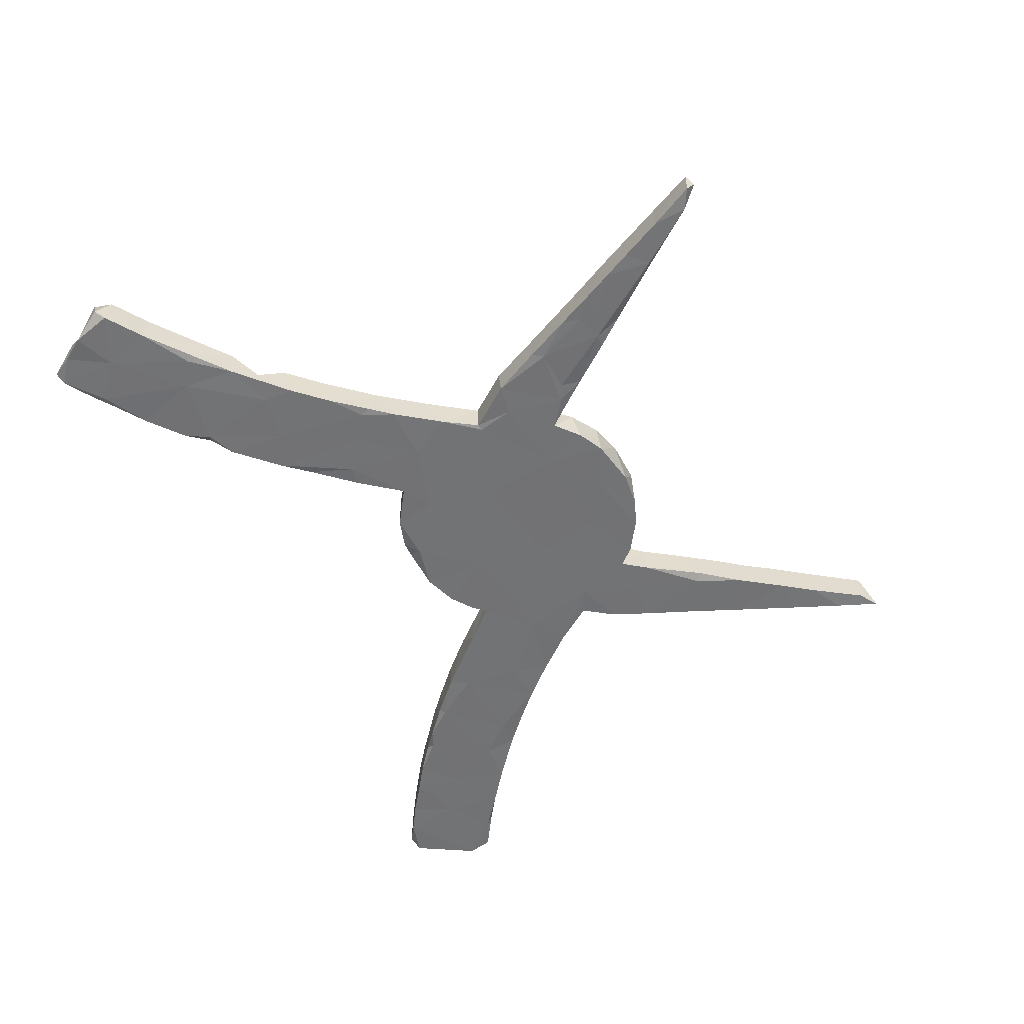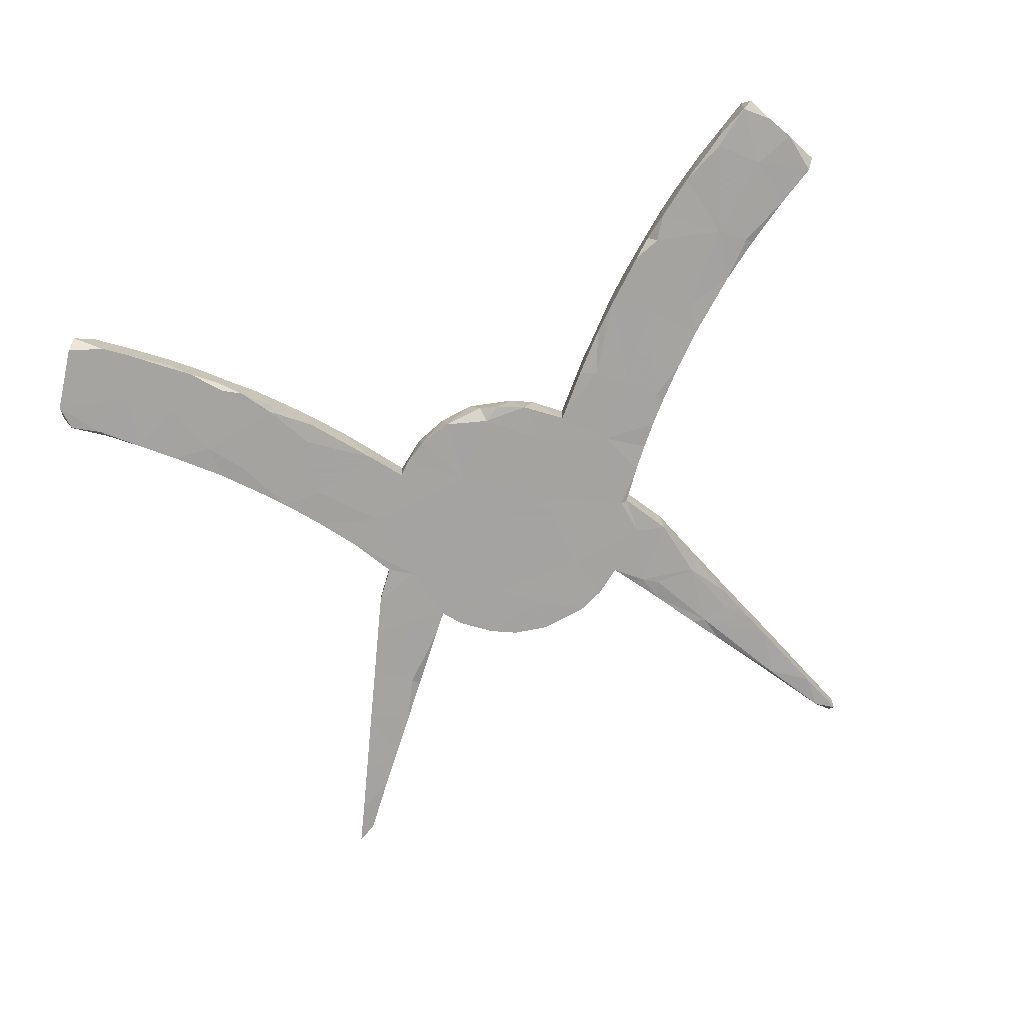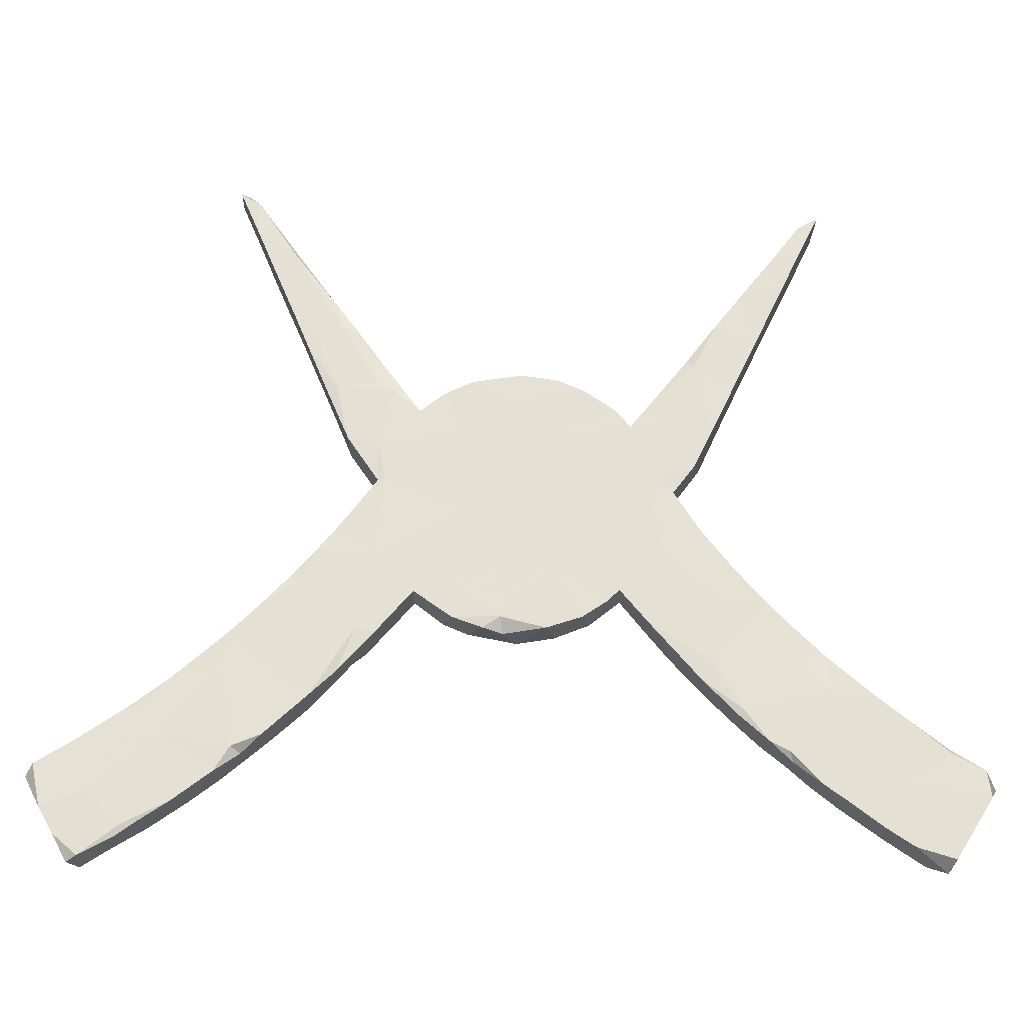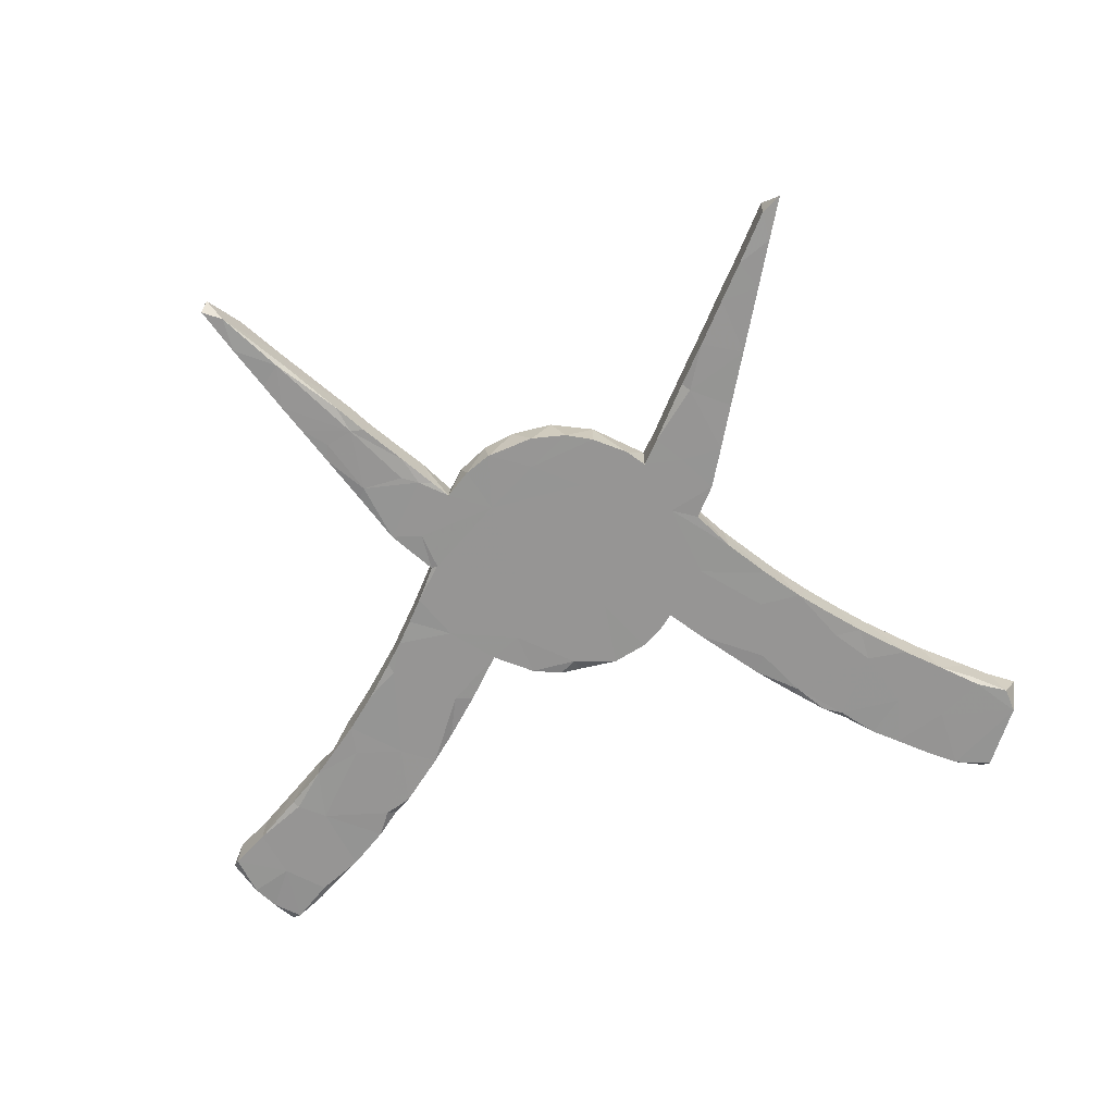
<metadata>
{"format":"obj","ext":"obj","renderer":"f3d","projection":"perspective","resolution":1024,"background":"white","views":[{"elev":-55.7,"azim":118.3,"up":"+Z"},{"elev":-73.1,"azim":20.0,"up":"+Z"},{"elev":-24.9,"azim":-179.7,"up":"+Y"},{"elev":-67.5,"azim":-165.3,"up":"+Z"}]}
</metadata>
<code>
v -0.4364 -0.3465 0.02942
v 0.7099 -0.5285 -0.02697
v 0.4702 0.704 -0.02677
v -0.6019 -0.4897 0.02883
v -0.7086 -0.5388 -0.02871
v -0.455 0.569 -0.02886
v -0.2524 0.004912 -0.02937
v 0.5 -0.1578 0.02902
v -0.367 0.4553 0.02687
v 0.3306 0.3092 -0.02634
v 0.2865 0.3383 0.02939
v 0.05743 -0.1349 -0.0265
v -0.5507 0.6694 -0.02703
v 0.2705 -0.1348 -0.02943
v 0.08409 -0.1257 0.0288
v -0.2671 0.327 -0.008614
v -0.3148 0.3603 -0.02934
v 0.6755 -0.3588 0.02914
v 0.4152 0.5116 0.02937
v 0.3827 -0.2904 0.02796
v -0.232 0.2815 0.02713
v 0.3422 0.006045 -0.02954
v 0.6202 -0.2568 0.02862
v -0.4657 -0.1372 -0.02841
v -0.438 -0.1078 0.02903
v -0.4216 -0.09037 -0.0292
v 0.1696 0.2652 0.02913
v 0.1395 0.2992 0.02505
v -0.5341 -0.4391 -0.01376
v 0.3665 0.3953 -0.02822
v 0.3224 0.4917 -0.02493
v 0.4941 0.7371 0.001473
v -0.7097 -0.3486 -0.01952
v -0.45 -0.3561 -0.02937
v 0.5915 -0.3199 -0.02948
v 0.7047 -0.4209 -0.02946
v 0.4375 0.5655 -0.02866
v 0.3964 0.5989 0.02319
v -0.4508 0.5629 0.02854
v -0.1235 -0.1098 0.02892
v 0.04229 0.2255 0.02917
v -0.6967 -0.5546 -0.000919
v -0.2211 -0.1255 0.02732
v 0.3086 0.4416 -0.02955
v 0.7275 -0.3334 -0.02865
v 0.2767 0.4276 0.01994
v 0.5428 -0.4226 0.02875
v 0.3673 -0.02286 0.02924
v -0.2691 0.1118 0.02914
v -0.4026 0.5016 0.02874
v -0.7545 -0.4671 0.02373
v -0.569 -0.352 0.02924
v 0.4364 -0.2378 0.02921
v 0.4909 -0.2003 -0.02945
v 0.04341 -0.04469 0.02921
v 0.000853 -0.1429 0.02945
v -0.09784 -0.05162 0.02924
v -0.6369 -0.4086 -0.02934
v 0.4552 -0.3534 -0.01457
v -0.4536 -0.3715 -0.01956
v -0.2714 0.1144 -0.02849
v -0.5177 0.6515 0.0274
v 0.4024 0.5972 -0.02958
v 0.5053 0.7268 0.02512
v -0.4467 -0.3653 0.02289
v 0.4526 0.6776 0.02884
v 0.405 -0.2188 -0.02936
v 0.2864 -0.05794 0.02923
v -0.3439 0.2357 -0.02945
v -0.0732 0.3338 -0.02908
v 0.7902 -0.371 0.0273
v 0.6454 -0.276 -0.02571
v -0.2664 -0.01296 0.02923
v -0.425 0.406 -0.02928
v 0.5378 -0.1911 -0.01012
v -0.4777 0.517 -0.02949
v 0.1746 -0.06906 -0.02929
v -0.3929 0.3377 0.007238
v 0.1913 0.3056 -0.02738
v 0.1061 0.05939 0.02917
v 0.3028 0.05601 0.02917
v -0.6441 -0.5186 -0.02927
v -0.3012 0.3345 0.02934
v 0.2402 0.1381 0.02917
v 0.5805 -0.2279 0.02886
v -0.3842 -0.04599 0.02918
v 0.2378 -0.1431 -0.0289
v 0.5042 0.7254 -0.02338
v -0.5155 0.5968 -0.02946
v -0.3471 -0.0904 -0.02944
v -0.3084 -0.2291 -0.02754
v 0.3267 0.3011 0.02875
v 0.09737 0.2305 -0.02943
v 0.2154 0.3133 -0.0294
v 0.4704 0.6449 0.02897
v -0.3278 -0.1975 -0.02942
v -0.5 -0.4117 -0.02886
v -0.222 -0.1268 -0.02927
v -0.2698 0.2326 -0.02942
v 0.7515 -0.4927 -0.02672
v 0.7772 -0.4486 -0.02934
v -0.3992 0.4443 0.02915
v 0.2064 0.328 0.02508
v -0.1748 -0.06821 -0.02928
v -0.5148 0.6482 -0.02671
v 0.377 0.4224 0.0287
v 0.3447 -0.2547 0.02904
v 0.346 -0.256 -0.02929
v 0.4705 -0.3446 -0.02955
v 0.228 0.1421 -0.02923
v -0.7169 -0.3624 -0.02922
v 0.003434 0.2901 -0.02951
v 0.6424 -0.4775 -0.02933
v 0.6067 -0.4673 0.0287
v 0.3961 0.467 -0.0294
v 0.3111 0.04448 -0.02825
v -0.05854 -0.01971 -0.02933
v 0.1093 -0.1163 -0.02873
v -0.5224 -0.2539 -0.0295
v 0.1743 -0.06794 0.029
v -0.3551 0.4403 -0.02942
v -0.4827 -0.3965 0.02893
v -0.4257 -0.1835 0.02927
v 0.2422 0.07096 0.02914
v 0.5163 -0.2099 0.02953
v 0.2555 -0.1619 0.02863
v 0.2859 0.4248 0.0294
v -0.4169 -0.3385 -0.02954
v 0.3039 0.4668 0.02528
v -0.595 -0.2592 -0.02931
v -0.1191 0.3132 -0.02934
v -0.2016 0.05282 0.0292
v 0.2764 -0.1858 0.01195
v 0.02832 0.3419 0.02908
v -0.7923 -0.405 0.02915
v -0.6667 -0.5349 0.02918
v -0.4398 0.5179 0.02935
v 0.4174 0.5174 -0.02958
v -0.1207 0.3126 0.02864
v 0.2394 0.2089 -0.02957
v 0.6542 -0.4984 -0.02459
v 0.3574 0.4272 -0.02913
v -0.3155 0.04282 -0.02881
v -0.7739 -0.4355 -0.02943
v -0.2601 0.2563 0.02918
v -0.303 0.3737 -0.02357
v -0.3102 0.04969 0.02903
v -0.3168 -0.1525 0.02926
v -0.4039 -0.3266 0.02873
v 0.1232 0.3092 -0.02922
v -0.6256 -0.2854 0.02922
v -0.5083 0.5801 0.02886
v -0.5305 -0.4361 0.02917
v -0.7448 -0.3738 0.02515
v 0.1261 -0.1069 0.02836
v 0.8 -0.4053 0.02918
v -0.2005 0.2434 0.02923
v -0.5431 -0.4442 -0.02926
v -0.3642 0.2775 0.02921
v -0.05007 -0.1364 -0.02905
v -0.3618 -0.2848 0.02921
v -0.409 0.5103 -0.02893
v -0.3775 -0.284 -0.02944
v 0.6365 -0.2865 -0.02934
v 0.7624 -0.4585 0.02906
v 0.6622 -0.503 0.02199
v -0.1112 -0.1171 -0.02934
v 0.08588 0.08216 -0.02933
v -0.5976 -0.4866 -0.02883
v -0.4145 0.3844 0.02841
v -0.3804 0.3127 -0.02896
v -0.01065 0.3439 -0.02914
v 0.5637 -0.4377 -0.02826
v -0.3672 -0.2909 -0.02563
v 0.244 0.3298 -0.02888
v -0.7036 -0.4612 0.02934
v 0.02787 -0.116 -0.02943
v 0.3229 -0.08553 -0.02942
v -0.4726 -0.2683 0.02928
v -0.06359 -0.1342 0.02663
v 0.3992 0.5974 0.0289
v 0.5749 -0.3593 0.0292
v 0.301 -0.2118 -0.02489
v 0.3175 0.3277 -0.02935
v 0.615 -0.471 -0.02607
v 0.2422 0.001422 -0.02939
v -0.07103 0.121 0.02918
v 0.2326 0.3639 -0.02558
v 0.3912 0.5917 -0.02035
v -0.6534 -0.3079 -0.02944
v 0.2851 0.4388 -0.02817
v 0.4852 -0.145 -0.02917
v 0.6727 -0.4835 0.02893
v -0.1766 -0.06753 0.02893
v -0.1738 0.2737 -0.02931
v -0.5322 -0.2035 0.02915
v -0.2274 0.1392 -0.02933
v 0.4969 -0.3874 -0.02865
v 0.3765 -0.03266 -0.02768
v -0.2001 0.2417 -0.02935
v 0.2936 0.2208 -0.02917
v 0.47 0.6433 -0.02884
v 0.2052 0.2361 0.02923
v 0.2912 0.2141 0.02947
v -0.09209 0.2642 0.0293
v 0.7514 -0.4934 0.02901
v -0.2067 -0.07891 0.02893
v 0.02308 -0.1417 -0.01358
v -0.5619 -0.3569 -0.02933
v 0.4933 -0.3849 0.02902
v -0.3106 0.1664 -0.02931
v -0.046 0.3414 0.02916
v -0.09182 0.1113 -0.02931
v -0.5197 -0.1918 -0.02756
v -0.4737 0.5079 0.02892
v 0.4347 -0.3356 0.0293
v -0.37 -0.02867 -0.02832
v -0.7087 -0.5384 0.02916
v -0.4811 -0.1527 0.02886
v 0.5773 -0.2254 -0.02798
v 0.3371 0.5044 0.02911
v -0.4719 -0.1898 -0.02928
v 0.713 -0.534 0.02597
v 0.4207 -0.325 -0.02985
v 0.793 -0.3742 -0.02896
v -0.07566 0.2315 -0.02933
v 0.2397 0.1404 -0.0274
v -0.2599 -0.1739 0.02825
v 0.7241 -0.3308 0.02872
v 0.438 0.5659 0.02847
v 0.8071 -0.3913 -0.01261
v 0.4284 -0.08898 -0.02936
v -0.3203 0.1815 0.0287
v -0.1525 -0.08941 -0.02926
v -0.3143 -0.2359 0.02904
v 0.4433 -0.1033 0.02894
v 0.7284 -0.537 -0.01495
v -0.2328 0.2824 -0.02921
v -0.2726 0.3345 0.02865
v -0.3321 0.4107 0.02925
v -0.7677 -0.3896 -0.02855
v 0.0856 0.328 0.0291
v -0.5419 0.6512 0.02774
v 0.1683 0.2741 -0.02944
v 0.3539 0.3665 0.02885
v 0.3291 -0.156 0.02926
v 0.2807 0.08319 -0.0292
v 0.3712 -0.05133 -0.02957
v 0.07595 0.3312 -0.02953
v 0.2879 -0.1867 0.0292
v 0.1203 -0.03981 -0.02939
v -0.704 -0.3449 0.02926
f 129 191 46
f 66 3 38
f 66 32 3
f 160 180 167
f 138 230 19
f 202 230 37
f 12 15 208
f 118 155 15
f 48 22 116
f 108 20 107
f 173 47 198
f 225 45 71
f 71 231 225
f 2 223 166
f 237 223 2
f 100 101 206
f 242 150 249
f 28 150 242
f 55 80 187
f 80 41 187
f 27 242 41
f 244 150 28
f 27 28 242
f 27 244 28
f 180 40 167
f 180 57 40
f 55 187 57
f 203 41 80
f 203 27 41
f 27 103 244
f 188 79 103
f 11 27 203
f 46 188 103
f 127 103 27
f 46 103 127
f 127 129 46
f 127 221 129
f 19 221 127
f 129 38 189
f 38 129 221
f 181 38 221
f 19 181 221
f 19 230 181
f 95 66 181
f 95 181 230
f 181 66 38
f 64 66 95
f 64 32 66
f 56 55 57
f 180 56 57
f 160 56 180
f 106 127 11
f 202 95 230
f 84 203 80
f 204 11 203
f 204 92 11
f 92 245 11
f 245 92 10
f 245 106 11
f 106 19 127
f 115 19 106
f 15 56 208
f 15 55 56
f 204 203 84
f 204 84 227
f 11 127 27
f 55 120 80
f 80 124 84
f 15 155 55
f 155 120 55
f 68 80 120
f 68 124 80
f 81 247 84
f 68 81 124
f 81 84 124
f 48 81 68
f 87 120 77
f 87 126 120
f 126 68 120
f 81 48 116
f 87 133 126
f 126 246 68
f 250 246 126
f 250 126 133
f 107 250 133
f 183 107 133
f 107 246 250
f 246 48 68
f 236 232 48
f 246 236 48
f 107 53 246
f 236 246 53
f 8 236 53
f 236 8 192
f 20 53 107
f 216 53 20
f 224 216 20
f 125 8 53
f 75 8 125
f 125 85 75
f 216 125 53
f 182 125 216
f 198 210 59
f 182 85 125
f 198 47 210
f 210 182 216
f 182 23 85
f 18 23 182
f 173 114 47
f 47 182 210
f 114 182 47
f 23 45 72
f 229 45 23
f 185 114 173
f 193 182 114
f 182 193 18
f 229 23 18
f 166 114 185
f 193 114 166
f 71 45 229
f 156 229 18
f 71 229 156
f 223 193 166
f 206 165 193
f 165 18 193
f 165 156 18
f 206 193 223
f 100 206 237
f 237 206 223
f 206 101 165
f 101 156 165
f 156 231 71
f 231 156 101
f 93 168 213
f 117 234 104
f 104 234 194
f 249 93 112
f 93 213 226
f 117 104 7
f 7 104 98
f 98 43 228
f 98 228 91
f 91 228 235
f 112 93 226
f 7 98 90
f 98 91 96
f 98 96 90
f 91 161 174
f 91 174 163
f 96 91 163
f 163 174 128
f 128 174 149
f 128 60 34
f 34 60 97
f 172 249 112
f 213 117 7
f 96 163 222
f 163 128 34
f 34 97 209
f 209 97 158
f 97 29 158
f 29 169 158
f 112 226 131
f 70 112 131
f 226 213 197
f 213 7 197
f 119 163 34
f 119 34 209
f 209 158 58
f 169 29 4
f 158 169 58
f 82 169 4
f 4 136 82
f 172 112 70
f 131 226 195
f 195 226 200
f 226 197 200
f 197 7 143
f 217 7 90
f 90 96 26
f 26 96 222
f 222 163 119
f 58 169 82
f 82 42 5
f 70 131 139
f 131 195 139
f 200 197 99
f 61 197 143
f 49 143 147
f 49 61 143
f 143 7 217
f 217 90 26
f 26 222 24
f 26 24 219
f 24 222 214
f 219 24 214
f 119 209 130
f 82 5 144
f 21 200 238
f 238 200 99
f 99 197 211
f 69 99 211
f 211 61 233
f 197 61 211
f 214 222 119
f 214 119 130
f 190 130 209
f 190 209 58
f 111 190 58
f 58 82 144
f 211 233 69
f 151 130 190
f 190 111 33
f 111 58 144
f 16 238 146
f 238 99 17
f 99 69 17
f 154 33 241
f 33 111 241
f 241 111 144
f 154 241 135
f 241 144 135
f 144 51 135
f 146 238 17
f 146 17 121
f 17 69 171
f 74 17 171
f 121 17 74
f 146 121 240
f 171 78 74
f 240 121 9
f 9 121 162
f 162 121 74
f 6 162 76
f 162 74 76
f 105 6 89
f 89 6 76
f 76 152 89
f 6 105 39
f 105 89 13
f 89 152 13
f 86 217 26
f 100 237 2
f 100 2 36
f 101 100 36
f 36 2 113
f 225 101 36
f 45 225 36
f 2 166 141
f 113 2 141
f 113 141 185
f 141 166 185
f 113 185 173
f 45 36 164
f 72 45 164
f 164 36 35
f 35 36 113
f 113 173 35
f 220 72 164
f 23 72 85
f 72 220 85
f 35 173 198
f 35 198 109
f 220 164 35
f 109 198 59
f 85 220 75
f 54 220 35
f 35 109 54
f 109 59 224
f 224 59 216
f 75 220 192
f 8 75 192
f 192 220 54
f 109 224 67
f 54 109 67
f 67 224 108
f 224 20 108
f 236 192 232
f 192 54 67
f 232 192 67
f 232 67 248
f 67 178 248
f 178 67 108
f 183 108 107
f 48 232 199
f 199 232 248
f 178 108 14
f 14 183 87
f 108 183 14
f 199 248 22
f 48 199 22
f 87 183 133
f 22 248 178
f 22 178 186
f 116 22 186
f 178 14 186
f 77 14 87
f 116 247 81
f 14 77 186
f 84 247 227
f 116 186 247
f 247 186 110
f 186 77 251
f 77 120 155
f 251 77 118
f 77 155 118
f 227 247 110
f 110 186 168
f 251 118 177
f 118 15 12
f 177 118 12
f 10 92 204
f 184 10 201
f 10 204 201
f 201 204 227
f 140 201 227
f 140 227 110
f 168 186 251
f 177 12 208
f 115 106 30
f 115 30 142
f 30 106 245
f 30 184 142
f 30 245 10
f 30 10 184
f 201 140 94
f 140 110 93
f 117 251 177
f 177 208 160
f 208 56 160
f 115 138 19
f 37 230 138
f 115 142 44
f 142 184 44
f 44 184 175
f 184 201 94
f 175 184 94
f 110 168 93
f 251 117 168
f 88 32 64
f 88 64 202
f 3 88 202
f 32 88 3
f 202 64 95
f 202 63 3
f 189 3 63
f 3 189 38
f 202 37 63
f 37 138 63
f 138 115 44
f 63 138 44
f 189 63 31
f 129 31 191
f 44 175 188
f 44 188 191
f 46 191 188
f 188 175 94
f 79 188 94
f 94 140 244
f 79 94 244
f 103 79 244
f 244 140 93
f 177 160 117
f 117 160 167
f 150 244 93
f 168 117 213
f 117 167 234
f 150 93 249
f 234 40 194
f 76 74 215
f 50 9 162
f 171 69 159
f 233 159 69
f 239 16 146
f 190 33 252
f 5 51 144
f 196 219 214
f 5 42 218
f 82 136 42
f 97 122 29
f 60 122 97
f 249 172 134
f 128 65 60
f 128 149 65
f 235 161 91
f 104 194 98
f 167 40 234
f 231 101 225
f 210 216 59
f 243 62 13
f 13 152 243
f 152 62 243
f 39 62 152
f 39 105 62
f 76 215 152
f 152 137 39
f 162 6 39
f 74 170 215
f 102 215 170
f 215 137 152
f 102 137 215
f 50 162 39
f 50 39 137
f 102 50 137
f 102 9 50
f 78 170 74
f 240 102 170
f 159 240 170
f 240 9 102
f 159 170 78
f 83 240 159
f 171 159 78
f 145 83 159
f 240 239 146
f 239 240 83
f 51 176 135
f 176 154 135
f 252 154 176
f 252 33 154
f 233 145 159
f 145 239 83
f 16 21 238
f 239 21 16
f 151 190 252
f 52 151 252
f 21 239 145
f 5 218 51
f 218 176 51
f 176 52 252
f 151 196 130
f 151 179 196
f 214 130 196
f 49 145 233
f 61 49 233
f 157 21 145
f 157 200 21
f 179 151 52
f 123 196 179
f 123 219 196
f 25 26 219
f 123 25 219
f 86 26 25
f 86 147 217
f 147 143 217
f 73 147 86
f 132 49 147
f 132 145 49
f 157 195 200
f 139 195 157
f 205 139 157
f 42 136 218
f 136 176 218
f 176 4 52
f 148 86 25
f 123 148 25
f 148 73 86
f 132 147 73
f 132 157 145
f 212 70 139
f 212 139 205
f 212 172 70
f 136 4 176
f 4 153 52
f 179 161 123
f 132 187 157
f 187 205 157
f 29 153 4
f 29 122 153
f 153 122 52
f 1 52 122
f 1 179 52
f 1 149 179
f 187 132 57
f 41 205 187
f 205 41 212
f 134 172 212
f 60 65 122
f 65 1 122
f 65 149 1
f 149 161 179
f 174 161 149
f 235 123 161
f 235 148 123
f 228 148 235
f 148 207 73
f 43 207 148
f 132 73 207
f 41 134 212
f 41 242 134
f 242 249 134
f 228 43 148
f 194 43 98
f 194 207 43
f 194 132 207
f 40 57 194
f 57 132 194
f 63 44 31
f 129 189 31
f 31 44 191
f 62 105 13

</code>
